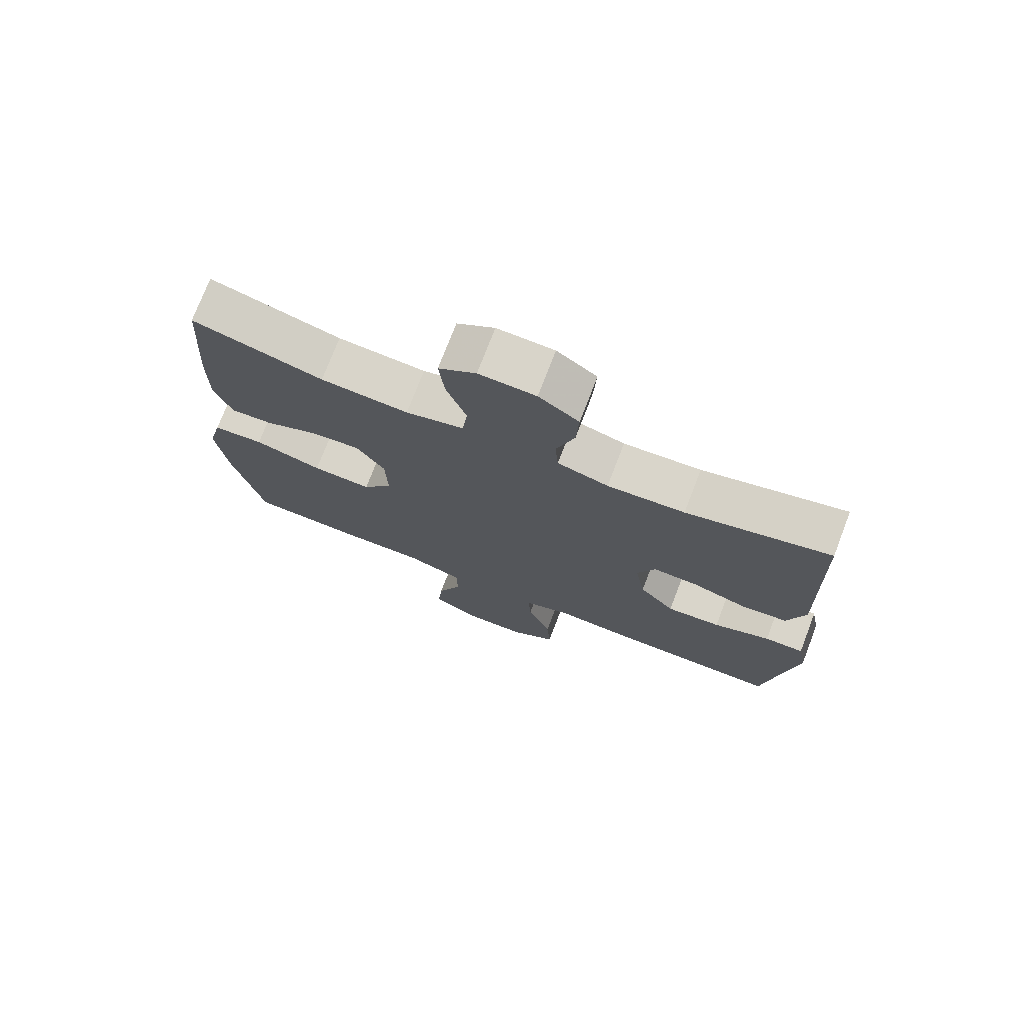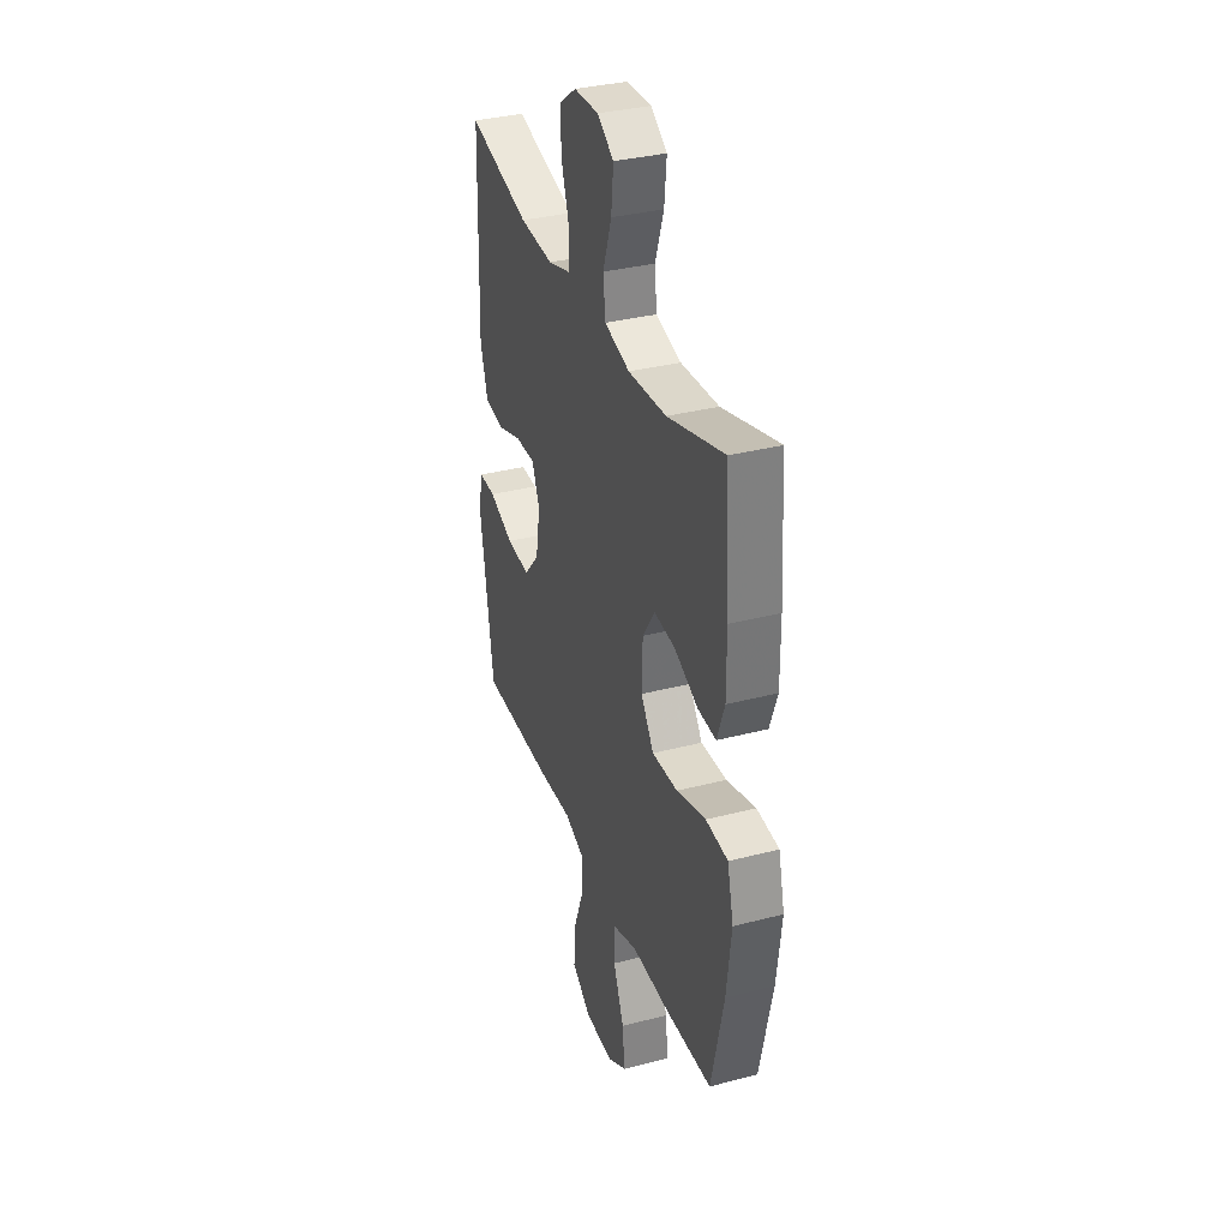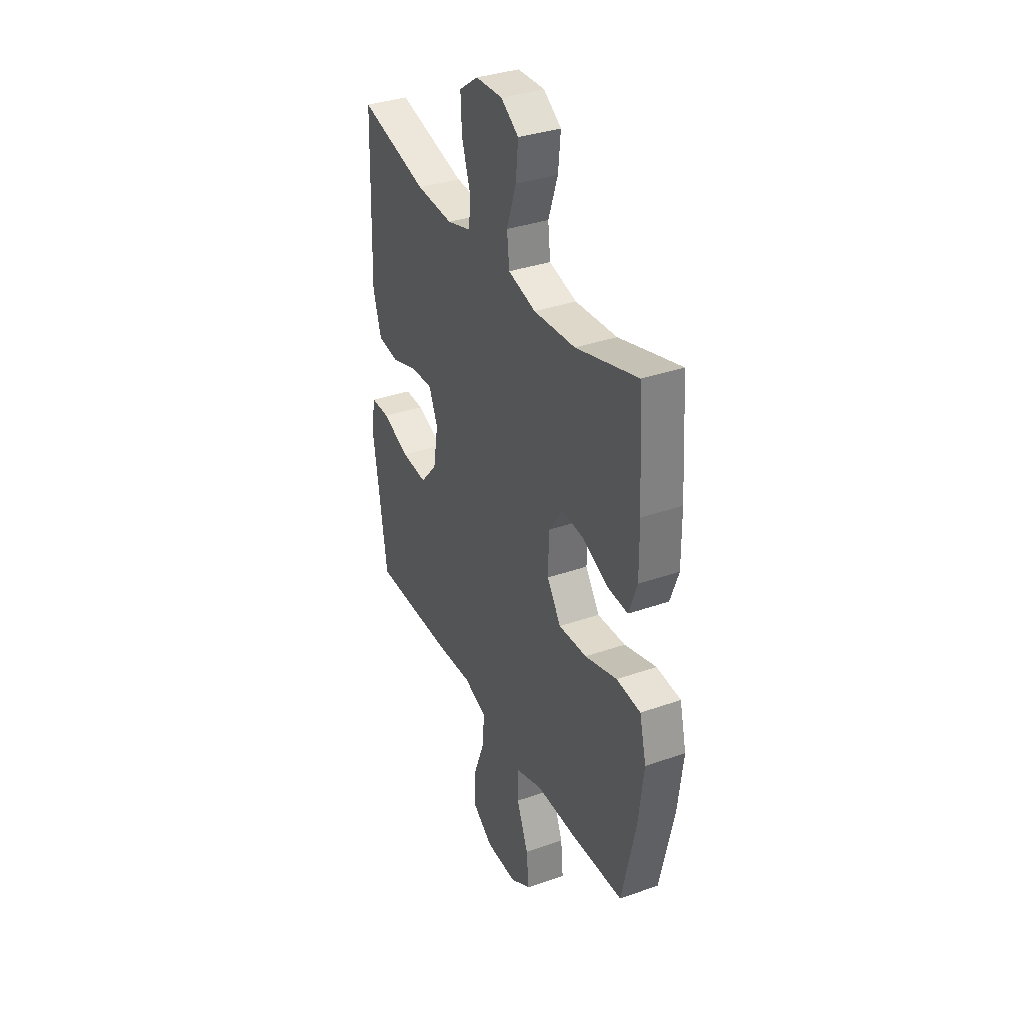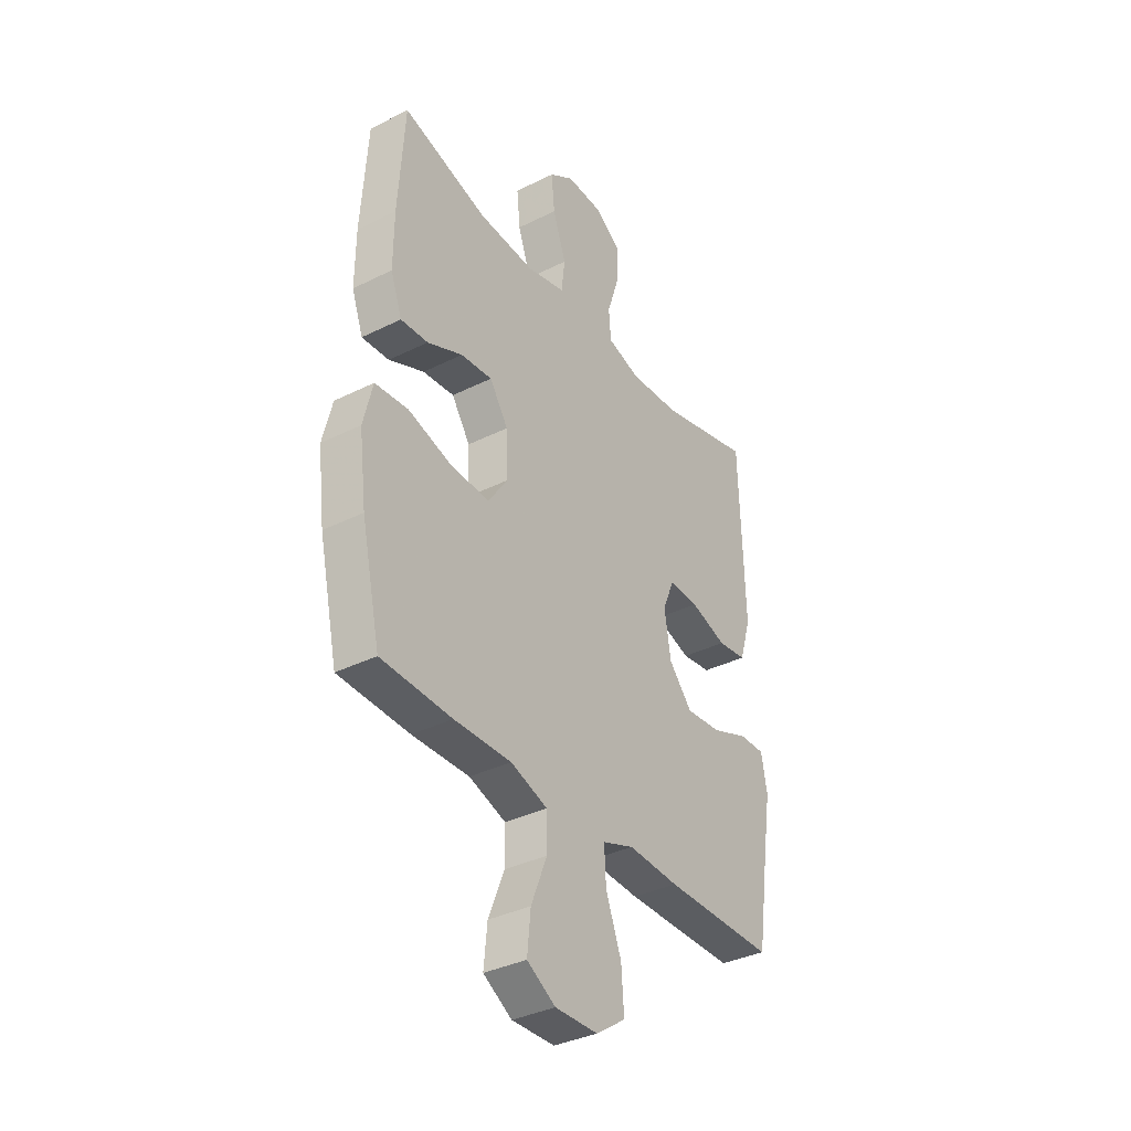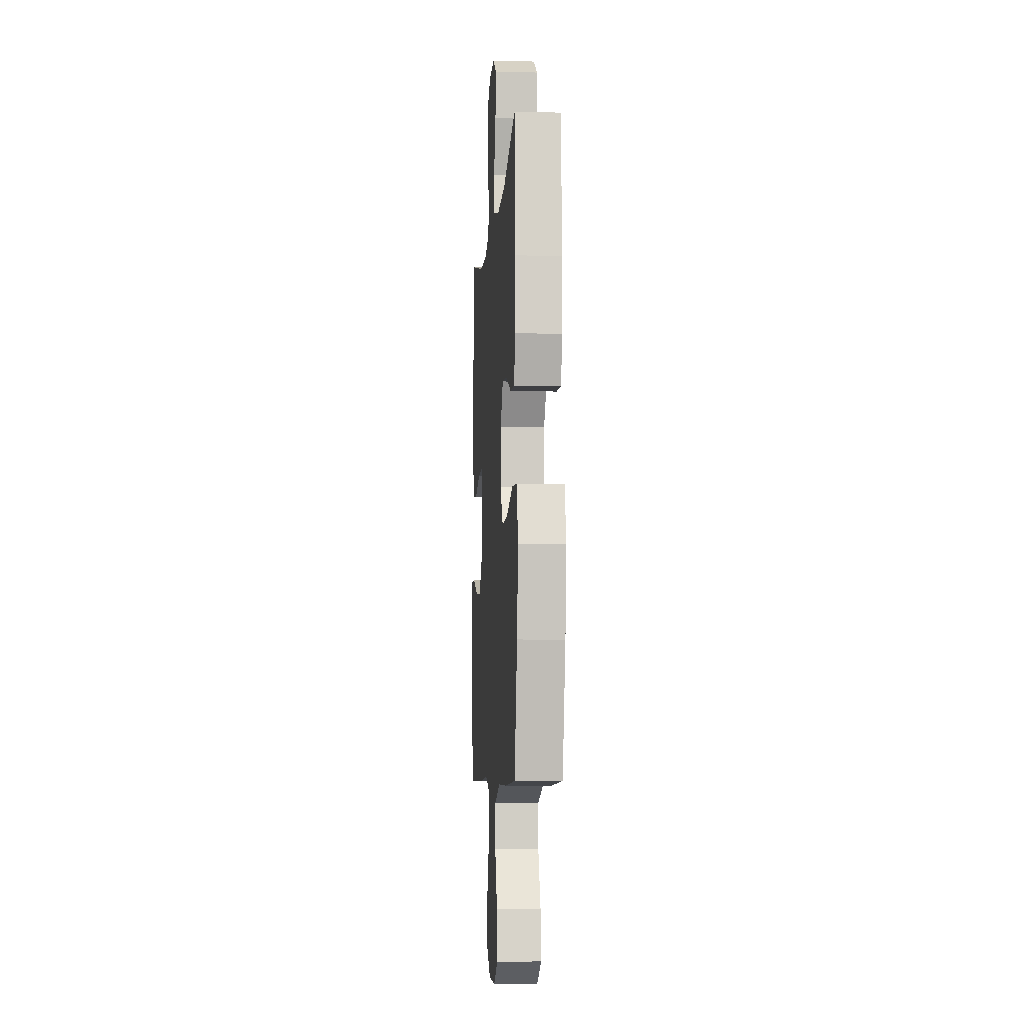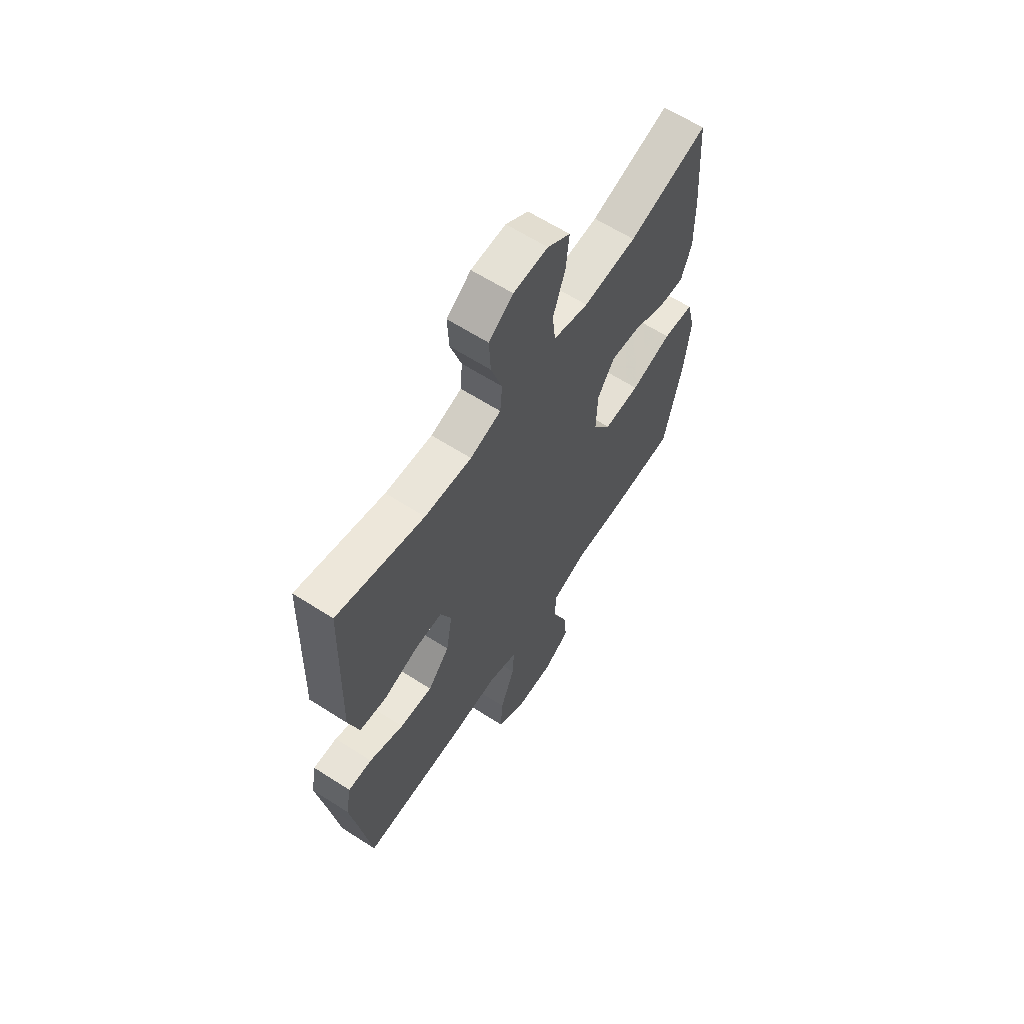
<metadata>
{"format":"obj","ext":"obj","renderer":"f3d","projection":"perspective","resolution":1024,"background":"white","views":[{"elev":74.7,"azim":21.0,"up":"+Z"},{"elev":34.3,"azim":-109.3,"up":"+Z"},{"elev":34.9,"azim":-115.2,"up":"+Z"},{"elev":-35.8,"azim":-56.7,"up":"+Z"},{"elev":-7.1,"azim":-94.5,"up":"+Z"},{"elev":62.9,"azim":123.0,"up":"+Z"}]}
</metadata>
<code>
v 0.5 0.07 0.5
v 0.507 0.07 0.266
v 0.511 0.07 0.133
v 0.484 0.07 0.044
v 0.415 0.07 0.035
v 0.328 0.07 0.063
v 0.257 0.07 0.065
v 0.229 0.07 -0.001
v 0.245 0.07 -0.096
v 0.3 0.07 -0.159
v 0.384 0.07 -0.152
v 0.472 0.07 -0.118
v 0.533 0.07 -0.117
v 0.547 0.07 -0.192
v 0.528 0.07 -0.312
v 0.5 0.07 -0.5
v 0.236 0.07 -0.499
v 0.115 0.07 -0.492
v 0.04 0.07 -0.519
v 0.044 0.07 -0.593
v 0.081 0.07 -0.69
v 0.087 0.07 -0.776
v 0.017 0.07 -0.824
v -0.085 0.07 -0.826
v -0.153 0.07 -0.785
v -0.145 0.07 -0.703
v -0.107 0.07 -0.609
v -0.108 0.07 -0.535
v -0.196 0.07 -0.505
v -0.332 0.07 -0.507
v -0.5 0.07 -0.5
v -0.545 0.07 -0.298
v -0.562 0.07 -0.161
v -0.54 0.07 -0.071
v -0.461 0.07 -0.064
v -0.356 0.07 -0.095
v -0.264 0.07 -0.099
v -0.218 0.07 -0.032
v -0.221 0.07 0.065
v -0.265 0.07 0.131
v -0.34 0.07 0.124
v -0.424 0.07 0.087
v -0.489 0.07 0.083
v -0.516 0.07 0.157
v -0.515 0.07 0.275
v -0.5 0.07 0.5
v -0.298 0.07 0.442
v -0.162 0.07 0.433
v -0.072 0.07 0.457
v -0.064 0.07 0.526
v -0.095 0.07 0.616
v -0.103 0.07 0.695
v -0.045 0.07 0.734
v 0.043 0.07 0.731
v 0.105 0.07 0.687
v 0.101 0.07 0.609
v 0.073 0.07 0.523
v 0.078 0.07 0.458
v 0.157 0.07 0.435
v 0.277 0.07 0.443
v 0.5 0 0.5
v 0.507 0 0.266
v 0.511 0 0.133
v 0.484 0 0.044
v 0.415 0 0.035
v 0.328 0 0.063
v 0.257 0 0.065
v 0.229 0 -0.001
v 0.245 0 -0.096
v 0.3 0 -0.159
v 0.384 0 -0.152
v 0.472 0 -0.118
v 0.533 0 -0.117
v 0.547 0 -0.192
v 0.528 0 -0.312
v 0.5 0 -0.5
v 0.236 0 -0.499
v 0.115 0 -0.492
v 0.04 0 -0.519
v 0.044 0 -0.593
v 0.081 0 -0.69
v 0.087 0 -0.776
v 0.017 0 -0.824
v -0.085 0 -0.826
v -0.153 0 -0.785
v -0.145 0 -0.703
v -0.107 0 -0.609
v -0.108 0 -0.535
v -0.196 0 -0.505
v -0.332 0 -0.507
v -0.5 0 -0.5
v -0.545 0 -0.298
v -0.562 0 -0.161
v -0.54 0 -0.071
v -0.461 0 -0.064
v -0.356 0 -0.095
v -0.264 0 -0.099
v -0.218 0 -0.032
v -0.221 0 0.065
v -0.265 0 0.131
v -0.34 0 0.124
v -0.424 0 0.087
v -0.489 0 0.083
v -0.516 0 0.157
v -0.515 0 0.275
v -0.5 0 0.5
v -0.298 0 0.442
v -0.162 0 0.433
v -0.072 0 0.457
v -0.064 0 0.526
v -0.095 0 0.616
v -0.103 0 0.695
v -0.045 0 0.734
v 0.043 0 0.731
v 0.105 0 0.687
v 0.101 0 0.609
v 0.073 0 0.523
v 0.078 0 0.458
v 0.157 0 0.435
v 0.277 0 0.443
f 54 55 56 57
f 54 57 58
f 53 54 58
f 50 51 52 53
f 50 53 58
f 49 50 58
f 48 49 58 59
f 44 45 46 47
f 44 47 48
f 41 42 43 44
f 40 41 44 48
f 39 40 48 59
f 33 34 35 36
f 33 36 37
f 32 33 37
f 29 30 31 32
f 28 29 32 37
f 24 25 26 27
f 24 27 28
f 23 24 28
f 20 21 22 23
f 19 20 23 28
f 18 19 28 37
f 15 16 17 18
f 11 12 13 14
f 10 11 14 15
f 3 4 5 6
f 2 3 6 7
f 60 1 2 7
f 38 39 59 60
f 38 60 7 8
f 37 38 8 9
f 10 15 18 37
f 9 10 37
f 117 116 115 114
f 118 117 114
f 118 114 113
f 113 112 111 110
f 118 113 110
f 118 110 109
f 119 118 109 108
f 107 106 105 104
f 108 107 104
f 104 103 102 101
f 108 104 101 100
f 119 108 100 99
f 96 95 94 93
f 97 96 93
f 97 93 92
f 92 91 90 89
f 97 92 89 88
f 87 86 85 84
f 88 87 84
f 88 84 83
f 83 82 81 80
f 88 83 80 79
f 97 88 79 78
f 78 77 76 75
f 74 73 72 71
f 75 74 71 70
f 66 65 64 63
f 67 66 63 62
f 67 62 61 120
f 120 119 99 98
f 68 67 120 98
f 69 68 98 97
f 97 78 75 70
f 97 70 69
f 1 61 62 2
f 2 62 63 3
f 3 63 64 4
f 4 64 65 5
f 5 65 66 6
f 6 66 67 7
f 7 67 68 8
f 8 68 69 9
f 9 69 70 10
f 10 70 71 11
f 11 71 72 12
f 12 72 73 13
f 13 73 74 14
f 14 74 75 15
f 15 75 76 16
f 16 76 77 17
f 17 77 78 18
f 18 78 79 19
f 19 79 80 20
f 20 80 81 21
f 21 81 82 22
f 22 82 83 23
f 23 83 84 24
f 24 84 85 25
f 25 85 86 26
f 26 86 87 27
f 27 87 88 28
f 28 88 89 29
f 29 89 90 30
f 30 90 91 31
f 31 91 92 32
f 32 92 93 33
f 33 93 94 34
f 34 94 95 35
f 35 95 96 36
f 36 96 97 37
f 37 97 98 38
f 38 98 99 39
f 39 99 100 40
f 40 100 101 41
f 41 101 102 42
f 42 102 103 43
f 43 103 104 44
f 44 104 105 45
f 45 105 106 46
f 46 106 107 47
f 47 107 108 48
f 48 108 109 49
f 49 109 110 50
f 50 110 111 51
f 51 111 112 52
f 52 112 113 53
f 53 113 114 54
f 54 114 115 55
f 55 115 116 56
f 56 116 117 57
f 57 117 118 58
f 58 118 119 59
f 59 119 120 60
f 60 120 61 1

</code>
